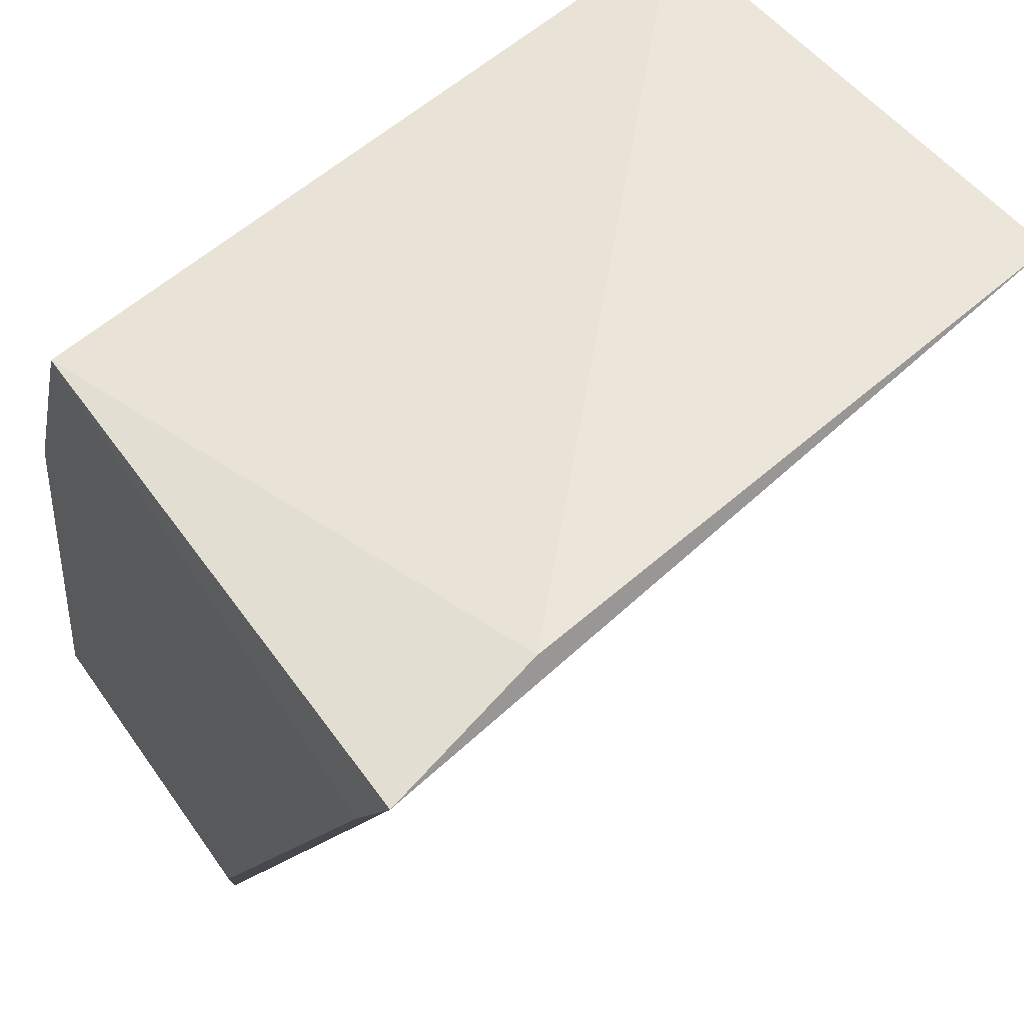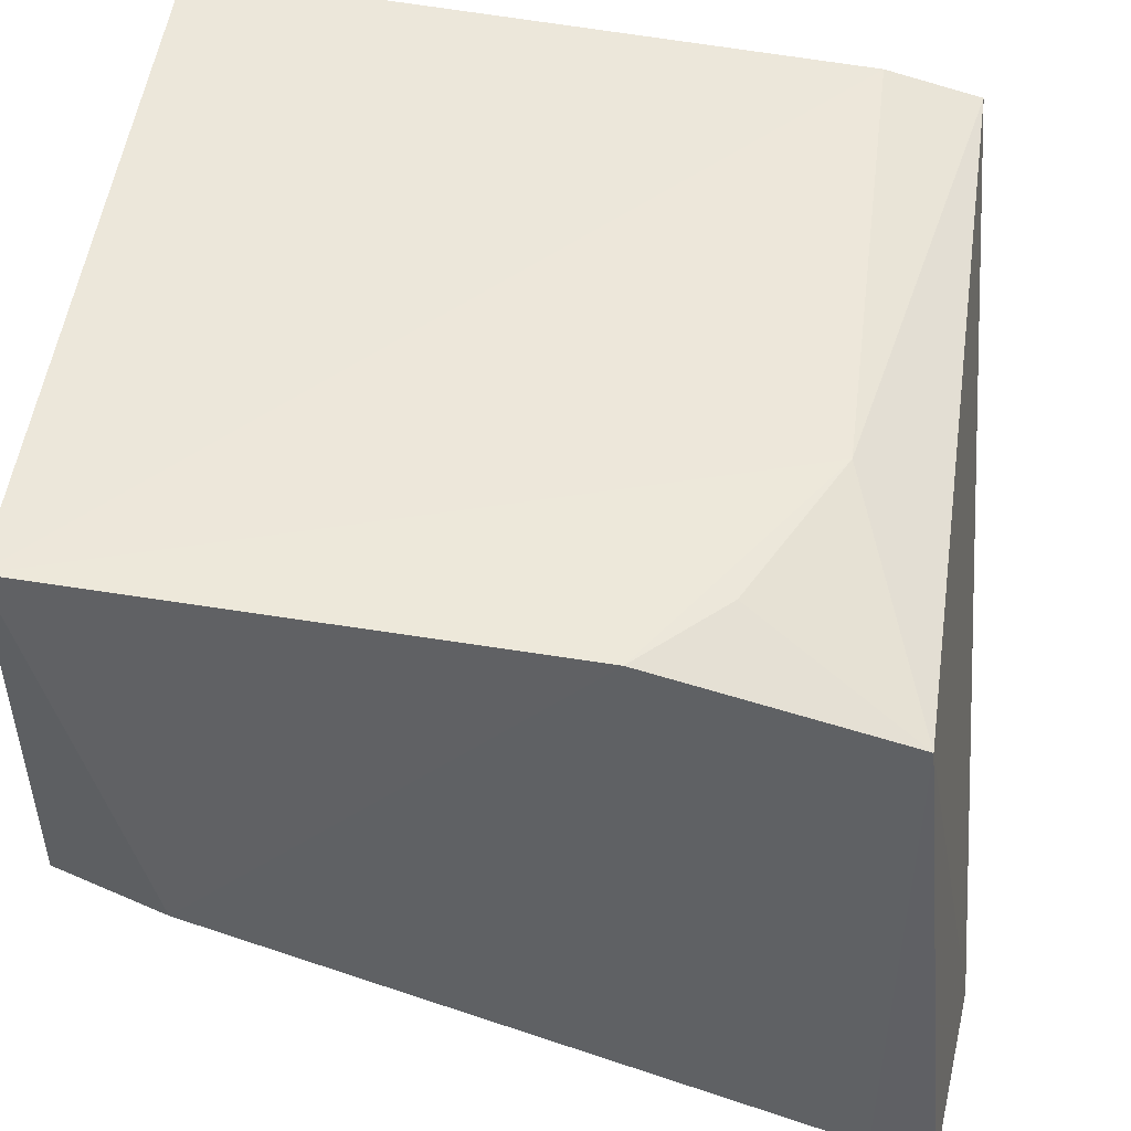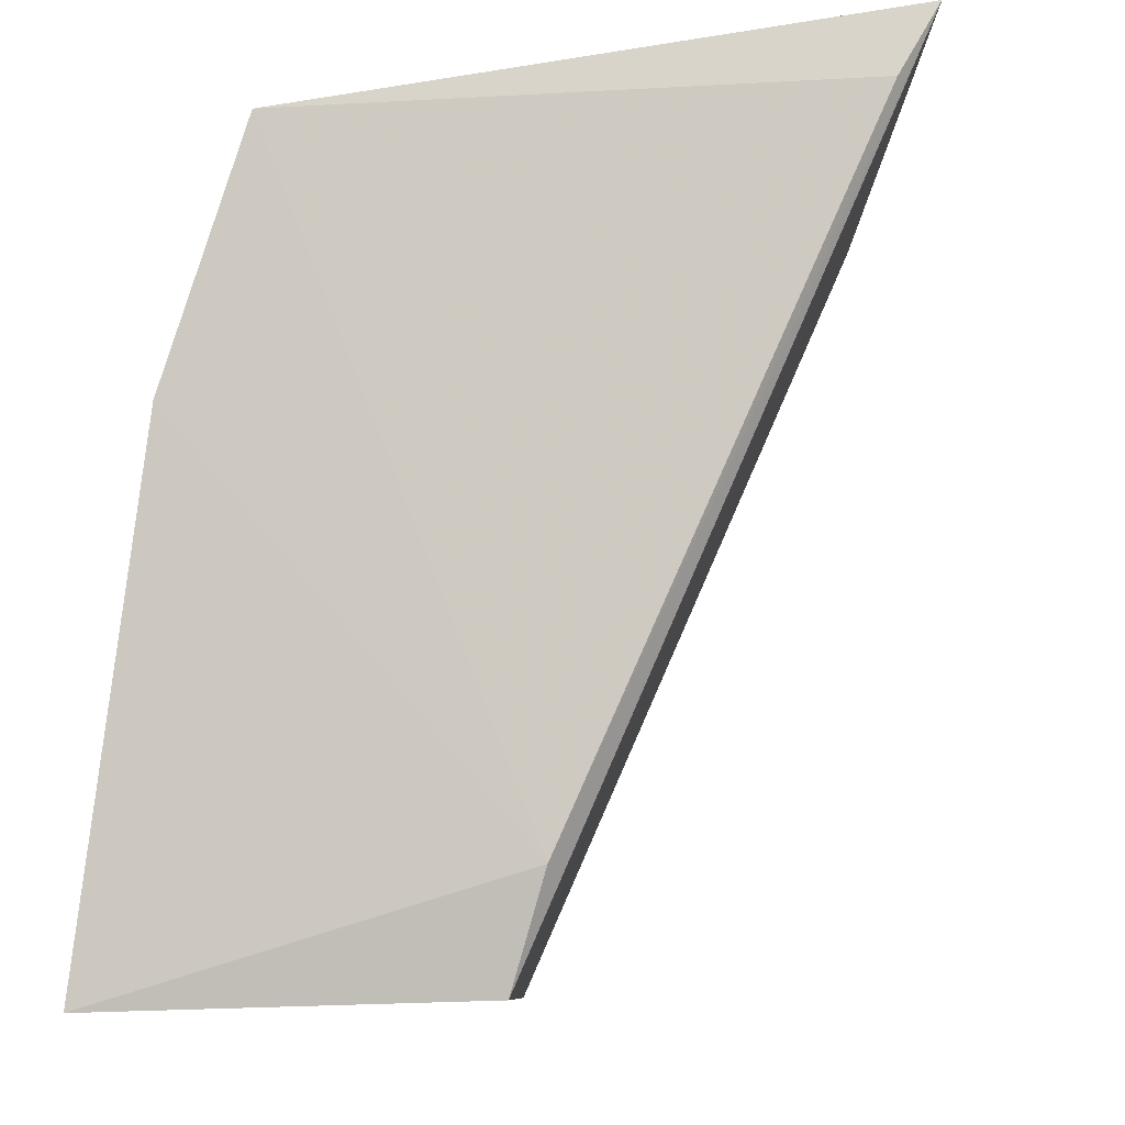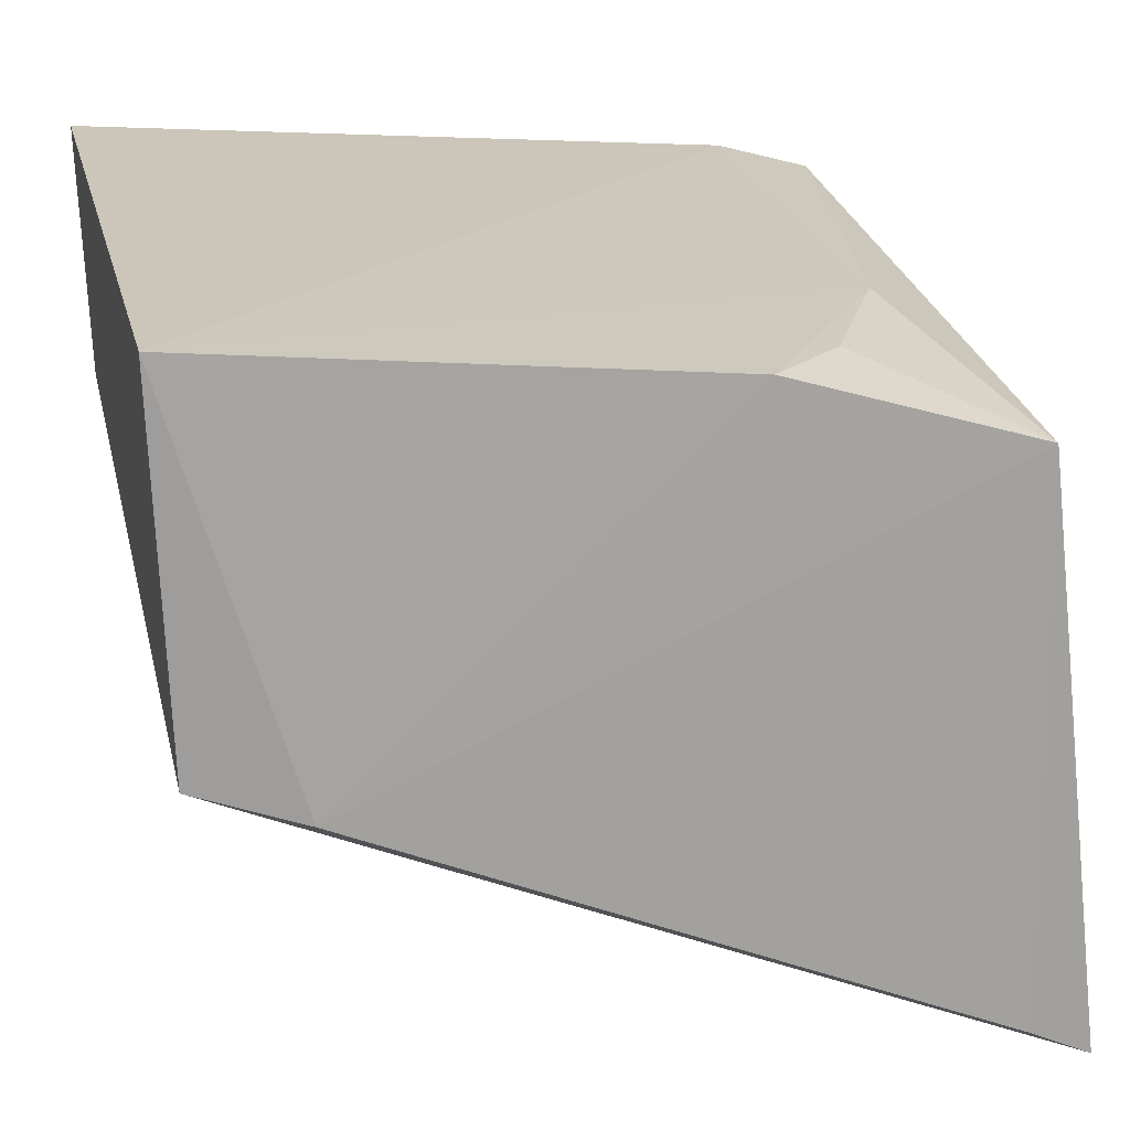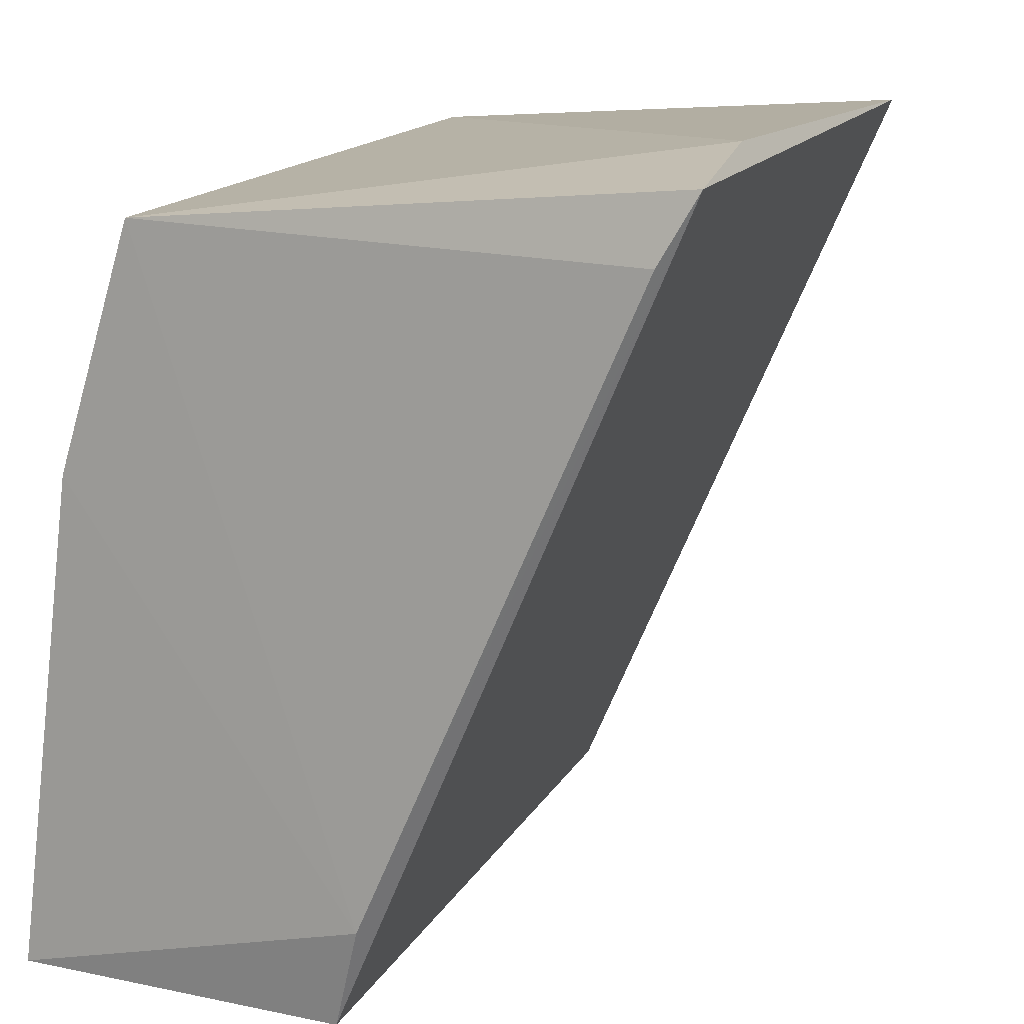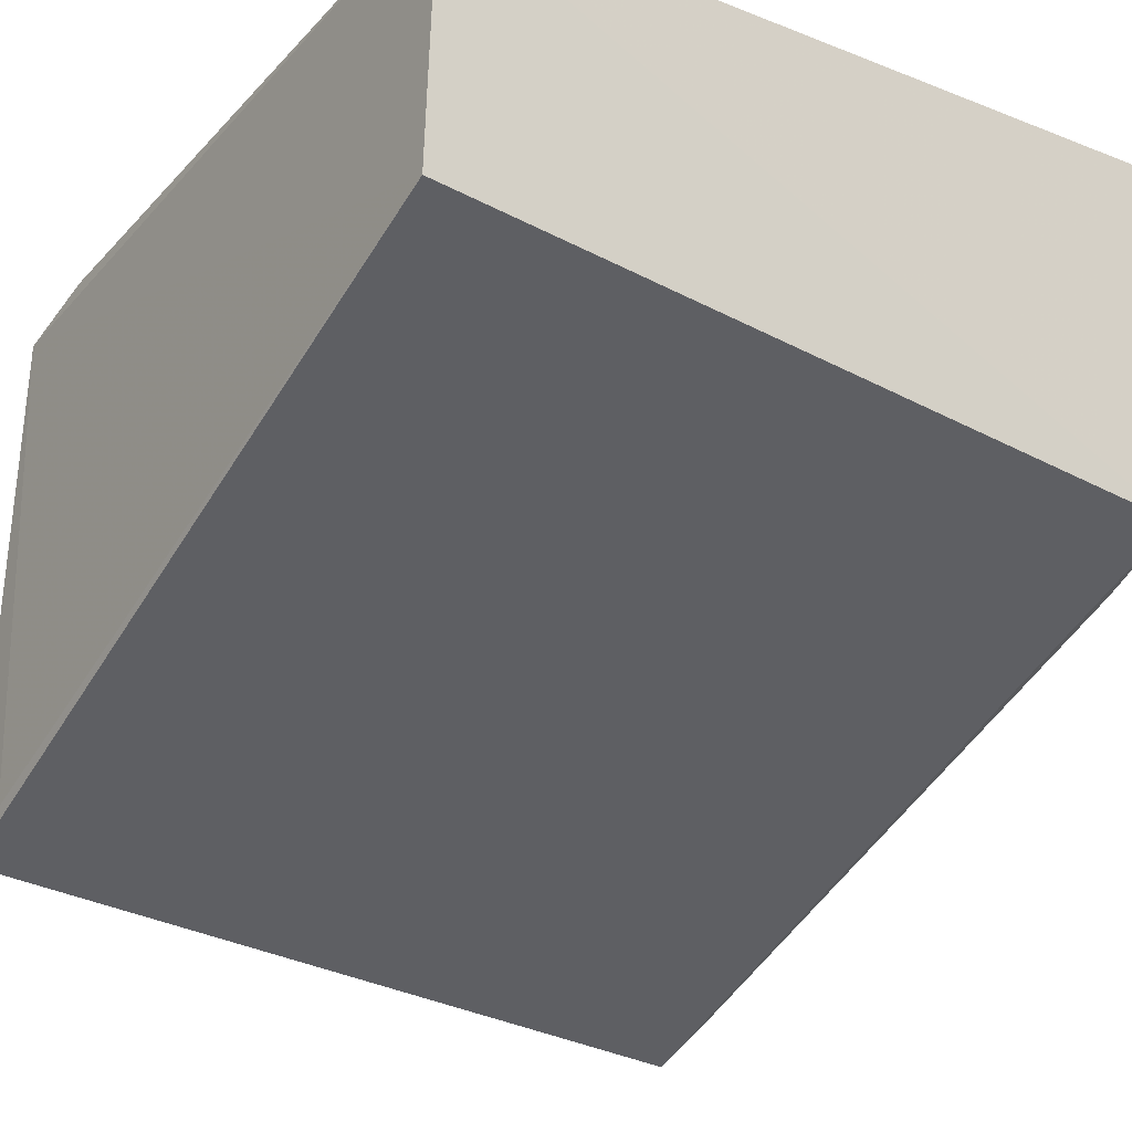
<metadata>
{"format":"obj","ext":"obj","renderer":"f3d","projection":"perspective","resolution":1024,"background":"white","views":[{"elev":58.4,"azim":142.9,"up":"+Y"},{"elev":48.1,"azim":96.4,"up":"+Z"},{"elev":-8.7,"azim":96.9,"up":"+Y"},{"elev":21.8,"azim":76.8,"up":"+Z"},{"elev":14.1,"azim":115.5,"up":"+Y"},{"elev":-22.8,"azim":-34.1,"up":"+Z"}]}
</metadata>
<code>
v 0.1435 0.09652 0.1664
v 0.1493 0.1165 0.09797
v 0.1407 0.2267 0.1425
v 0.007813 0.231 0.1514
v 0.007252 0.09841 0.1204
v 0.1459 0.237 0.04273
v 0.09696 0.2127 0.1543
v 0.1413 0.1836 0.1562
v 0.1461 0.09831 0.1037
v 0.00791 0.09689 0.166
v 0.1478 0.2256 0.04911
v 0.1163 0.2407 0.04815
v 0.1265 0.1981 0.1548
v 0.007072 0.2379 0.05876
v 0.008294 0.214 0.1563
v 0.006821 0.2272 0.06573
f 7 3 4
f 8 1 2
f 8 2 3
f 8 7 1
f 9 2 1
f 9 6 2
f 10 4 5
f 10 9 1
f 10 5 9
f 11 6 3
f 11 3 2
f 11 2 6
f 12 4 3
f 12 3 6
f 13 8 3
f 13 3 7
f 13 7 8
f 14 9 5
f 14 6 9
f 14 12 6
f 14 4 12
f 15 7 4
f 15 4 10
f 15 10 1
f 15 1 7
f 16 14 5
f 16 5 4
f 16 4 14

</code>
